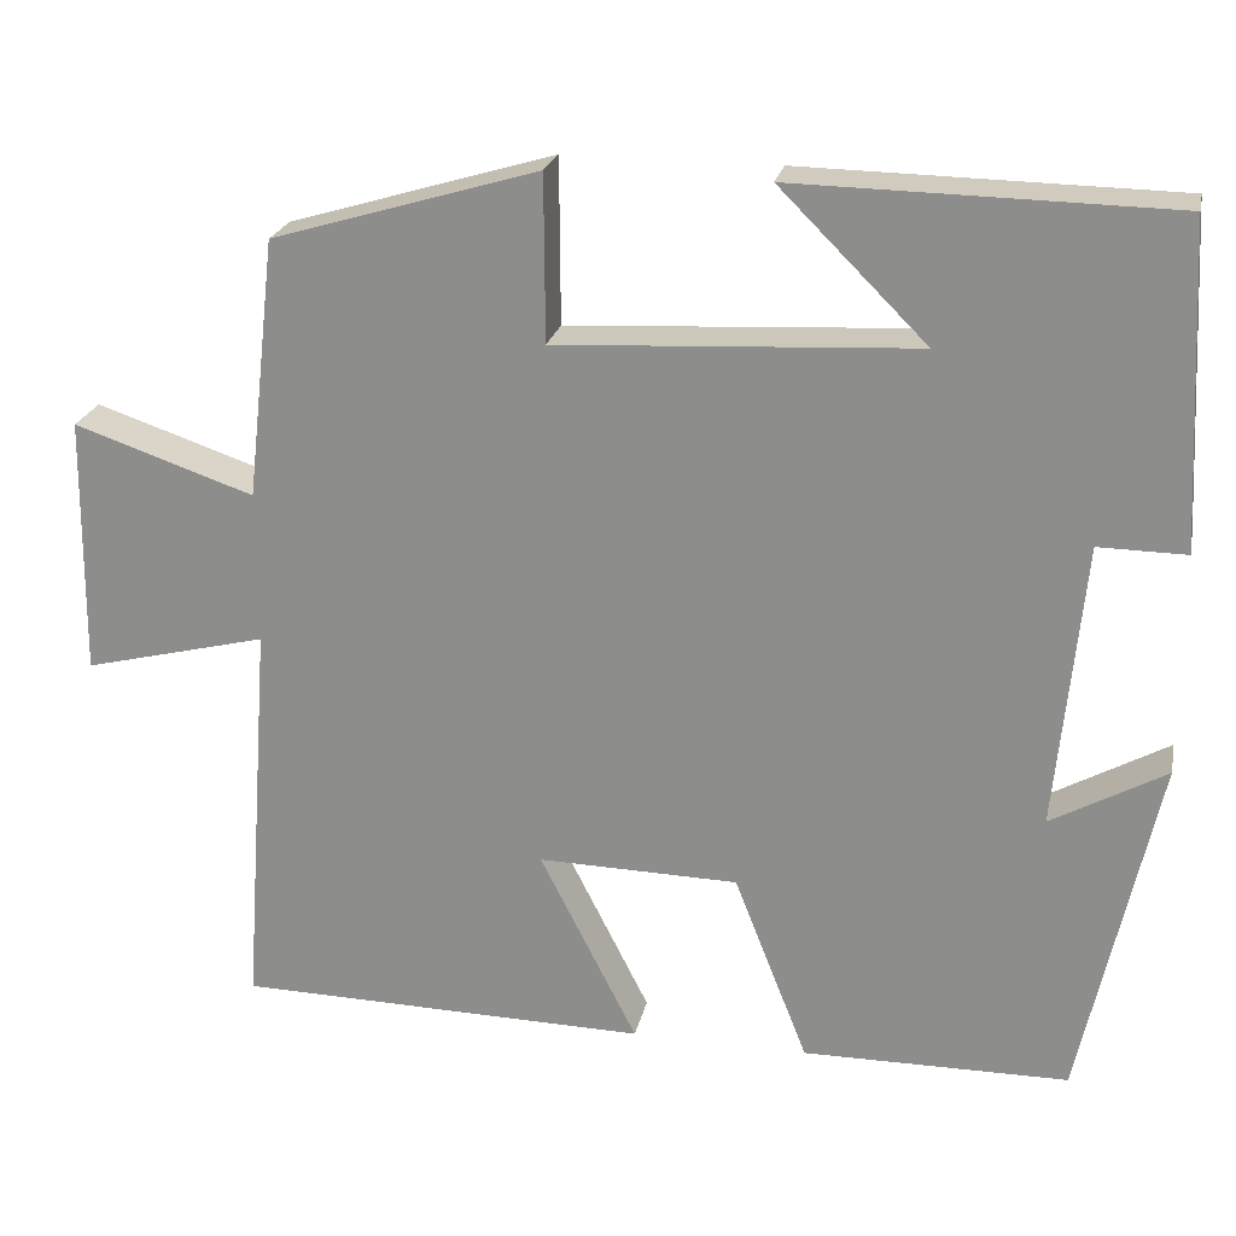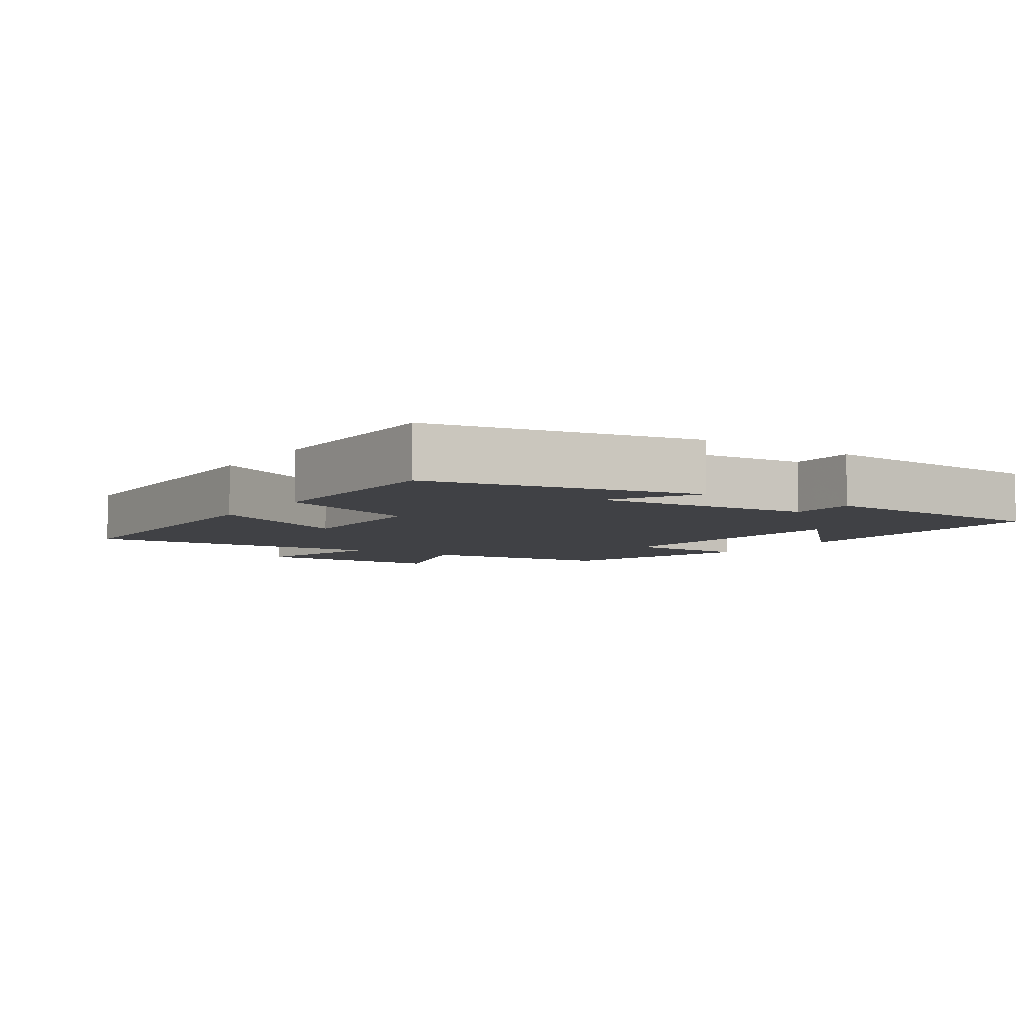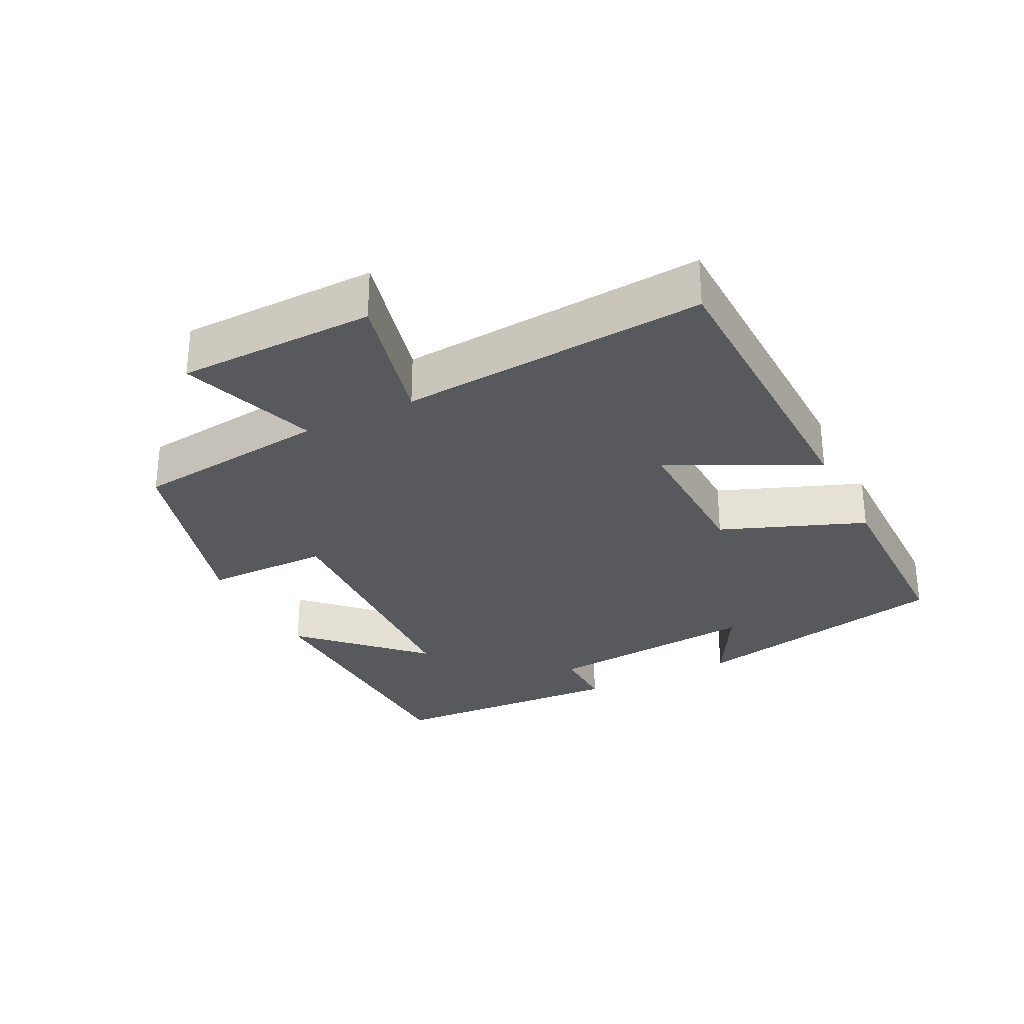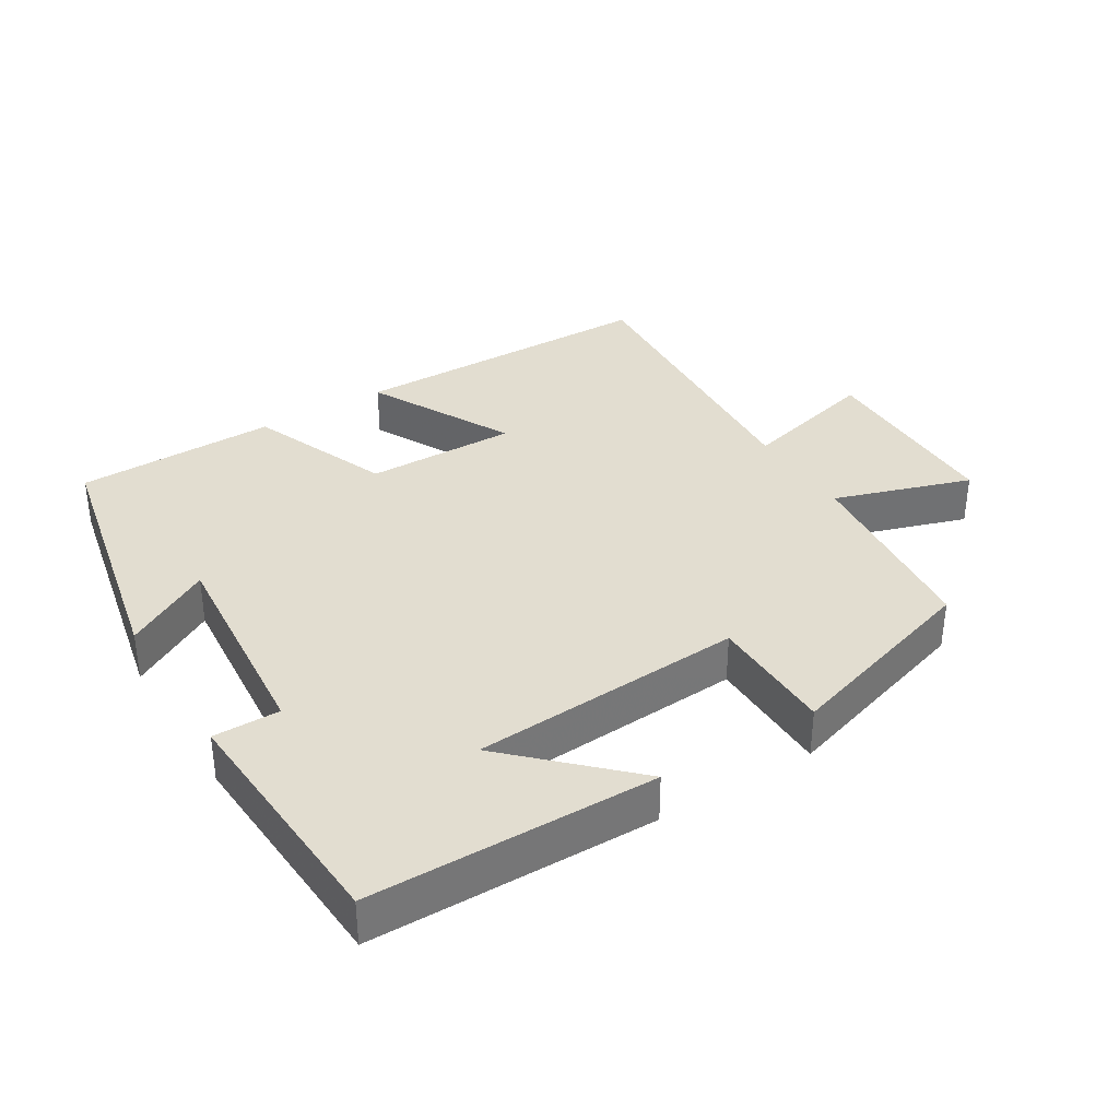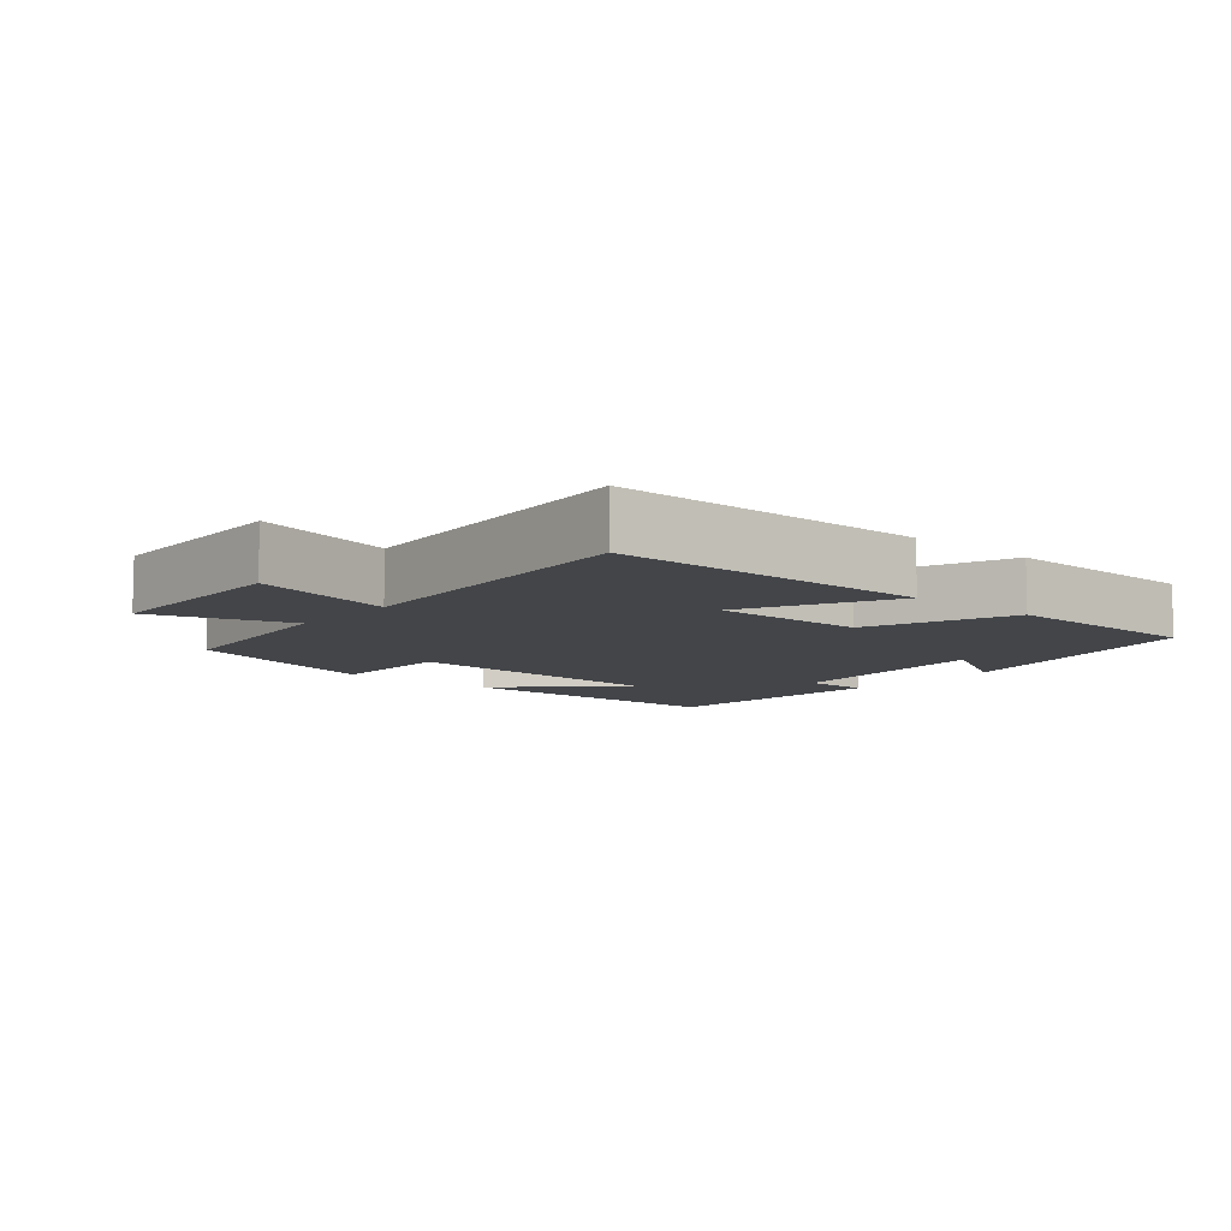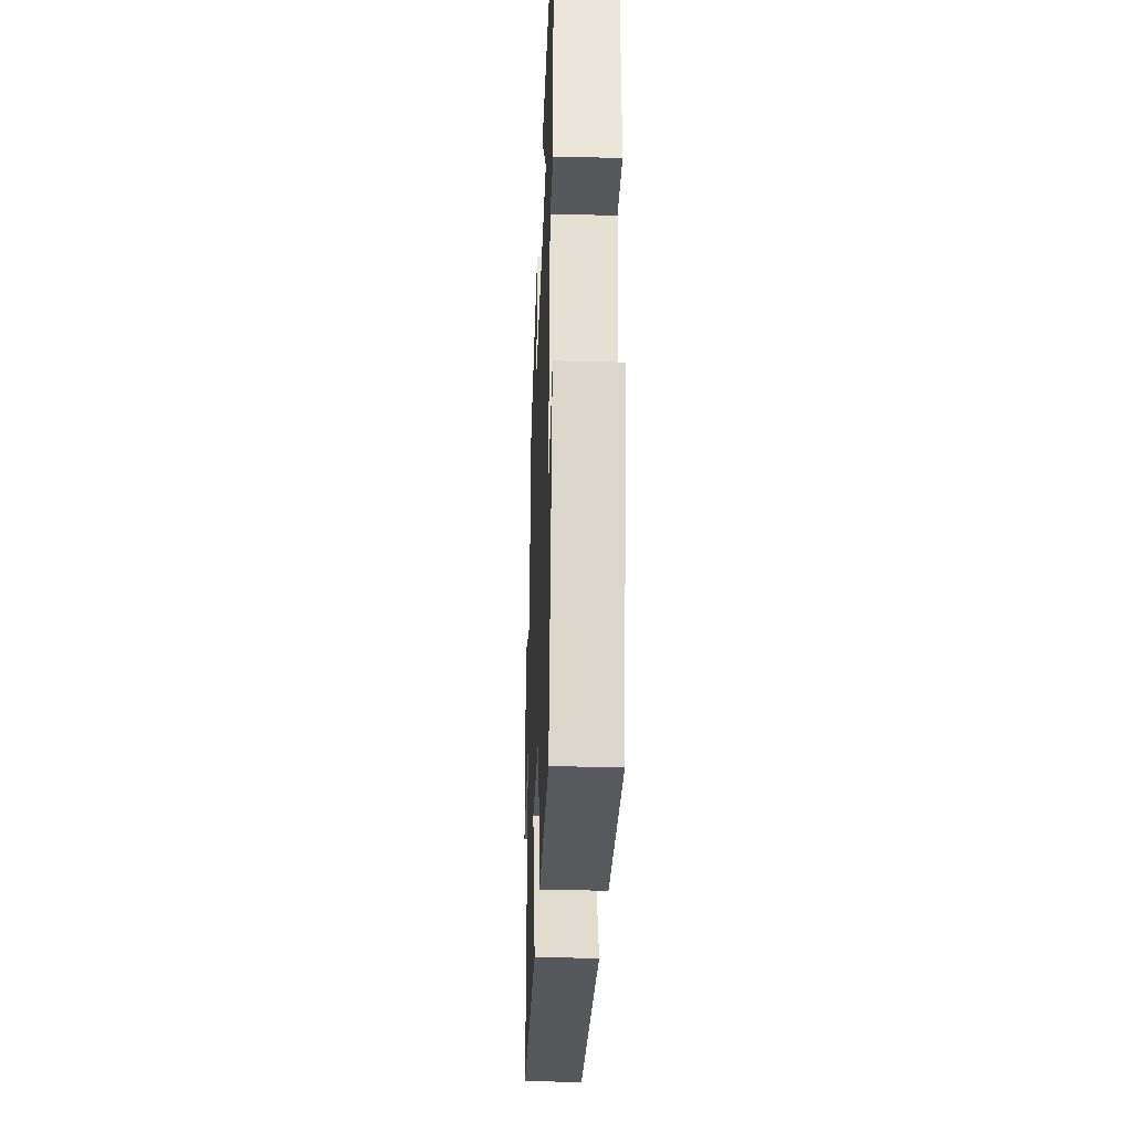
<metadata>
{"format":"obj","ext":"obj","renderer":"f3d","projection":"perspective","resolution":1024,"background":"white","views":[{"elev":23.0,"azim":-168.0,"up":"+Z"},{"elev":-5.9,"azim":-124.2,"up":"+Y"},{"elev":-29.3,"azim":117.0,"up":"+Y"},{"elev":35.2,"azim":-32.0,"up":"+Y"},{"elev":-8.7,"azim":139.4,"up":"+Y"},{"elev":-29.0,"azim":-92.1,"up":"+Z"}]}
</metadata>
<code>
v 0.467 0.07 0.412
v 0.5 0.07 0.124
v 0.7 0.07 0.191
v 0.704 0.07 -0.097
v 0.5 0.07 -0.046
v 0.533 0.07 -0.493
v 0.075 0.07 -0.5
v 0.183 0.07 -0.287
v -0.039 0.07 -0.291
v -0.121 0.07 -0.5
v -0.416 0.07 -0.497
v -0.5 0.07 -0.109
v -0.373 0.07 -0.18
v -0.403 0.07 0.138
v -0.5 0.07 0.137
v -0.481 0.07 0.493
v -0.064 0.07 0.5
v -0.227 0.07 0.338
v 0.171 0.07 0.316
v 0.172 0.07 0.5
v 0.467 0 0.412
v 0.5 0 0.124
v 0.7 0 0.191
v 0.704 0 -0.097
v 0.5 0 -0.046
v 0.533 0 -0.493
v 0.075 0 -0.5
v 0.183 0 -0.287
v -0.039 0 -0.291
v -0.121 0 -0.5
v -0.416 0 -0.497
v -0.5 0 -0.109
v -0.373 0 -0.18
v -0.403 0 0.138
v -0.5 0 0.137
v -0.481 0 0.493
v -0.064 0 0.5
v -0.227 0 0.338
v 0.171 0 0.316
v 0.172 0 0.5
f 19 20 1 2
f 18 19 2
f 15 16 17 18
f 14 15 18
f 13 14 18 2
f 10 11 12 13
f 9 10 13
f 13 2 3
f 9 13 3
f 8 9 3
f 5 6 7 8
f 5 8 3
f 3 4 5
f 22 21 40 39
f 22 39 38
f 38 37 36 35
f 38 35 34
f 22 38 34 33
f 33 32 31 30
f 33 30 29
f 23 22 33
f 23 33 29
f 23 29 28
f 28 27 26 25
f 23 28 25
f 25 24 23
f 1 21 22 2
f 2 22 23 3
f 3 23 24 4
f 4 24 25 5
f 5 25 26 6
f 6 26 27 7
f 7 27 28 8
f 8 28 29 9
f 9 29 30 10
f 10 30 31 11
f 11 31 32 12
f 12 32 33 13
f 13 33 34 14
f 14 34 35 15
f 15 35 36 16
f 16 36 37 17
f 17 37 38 18
f 18 38 39 19
f 19 39 40 20
f 20 40 21 1

</code>
